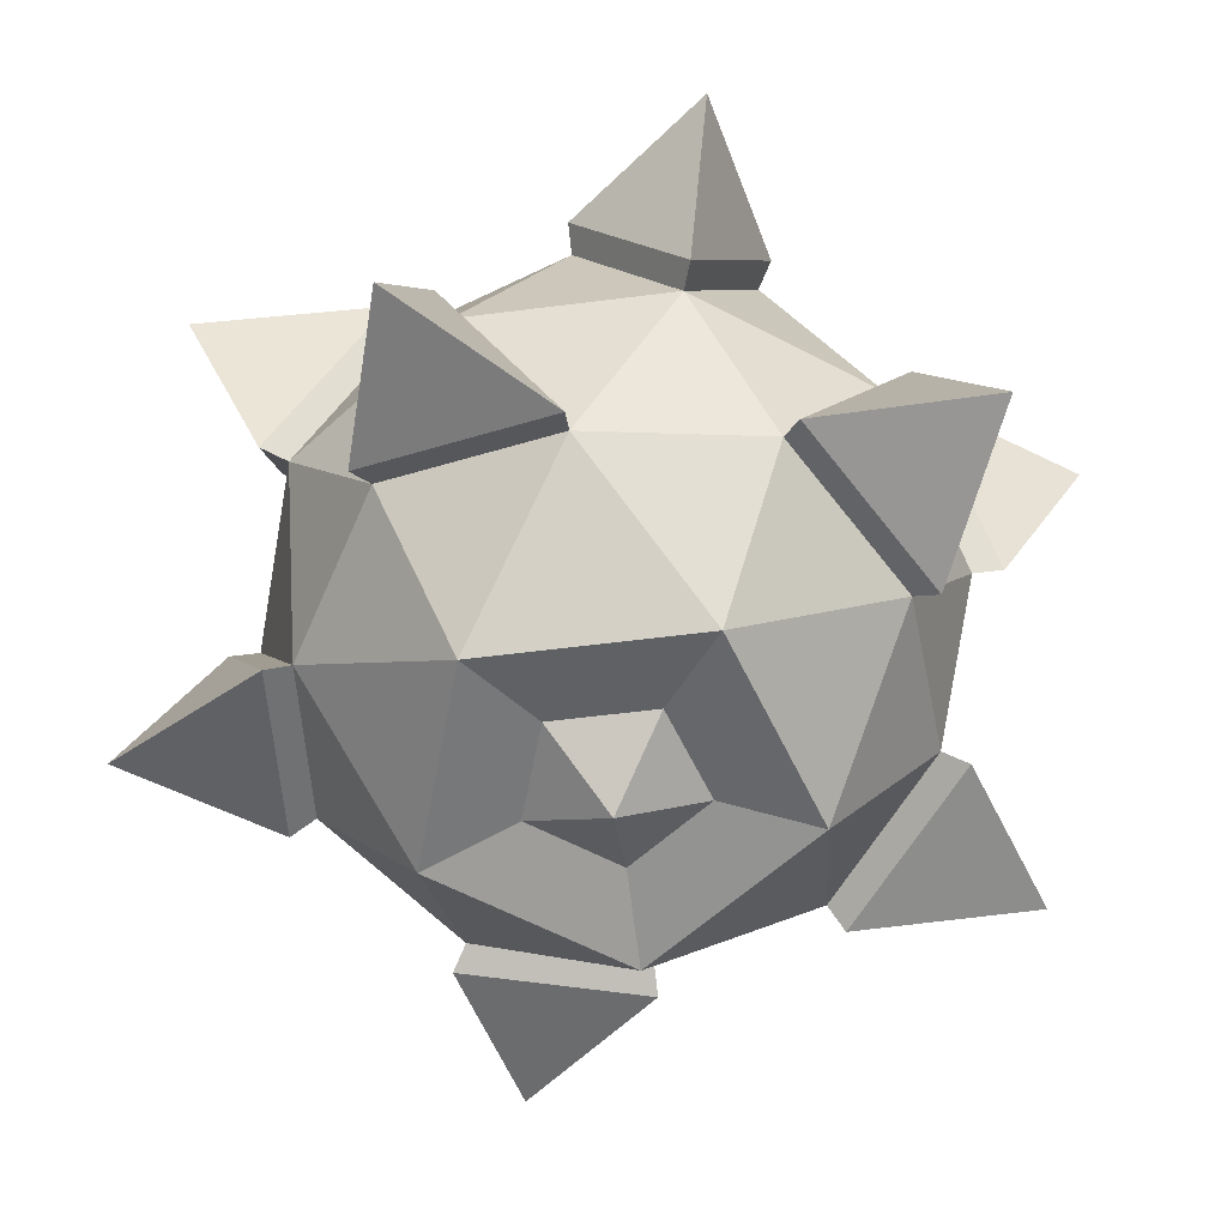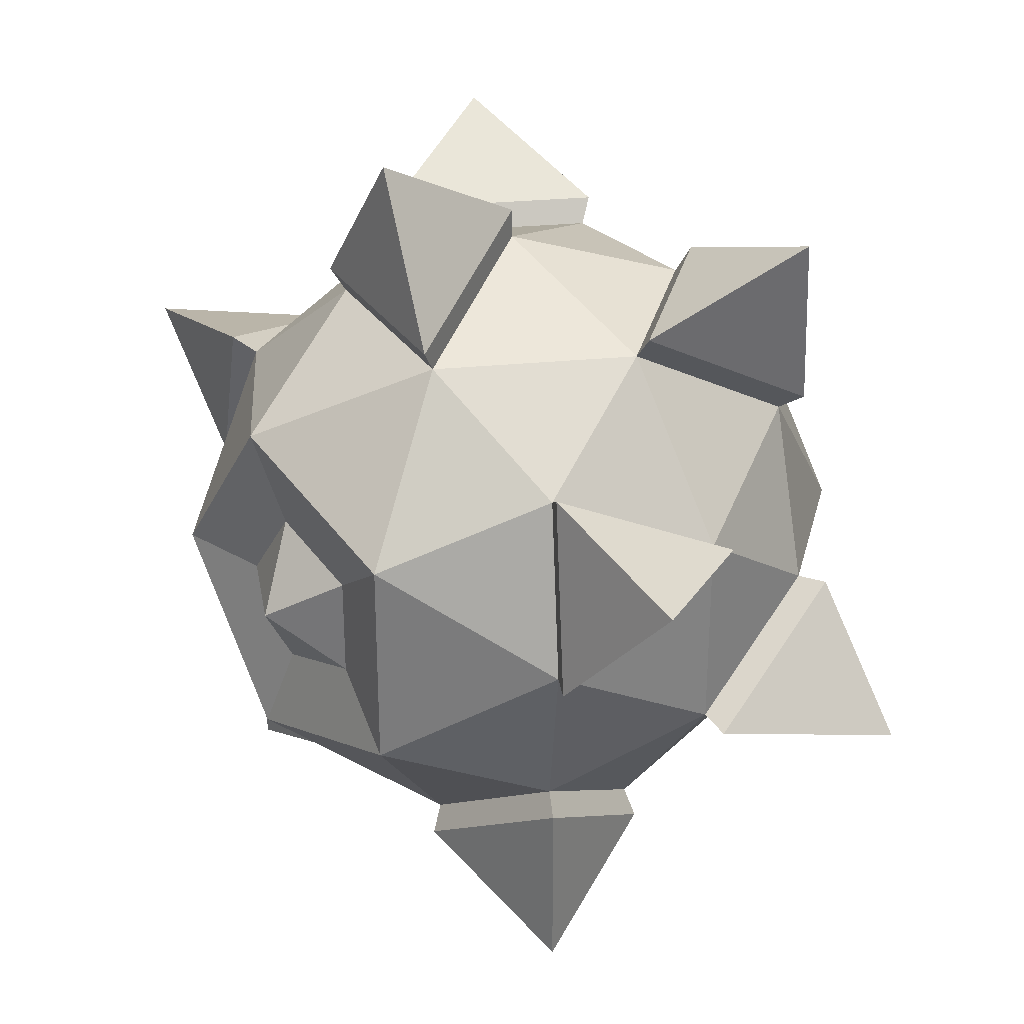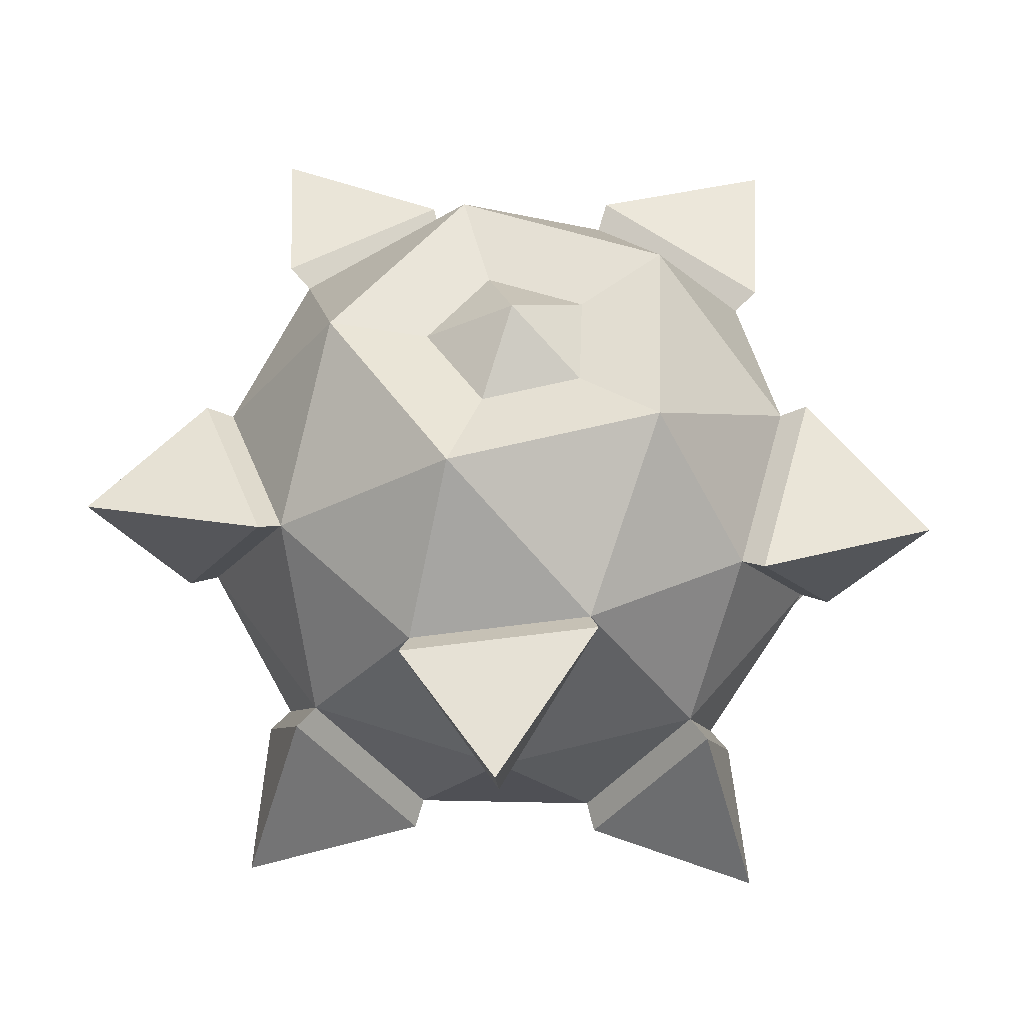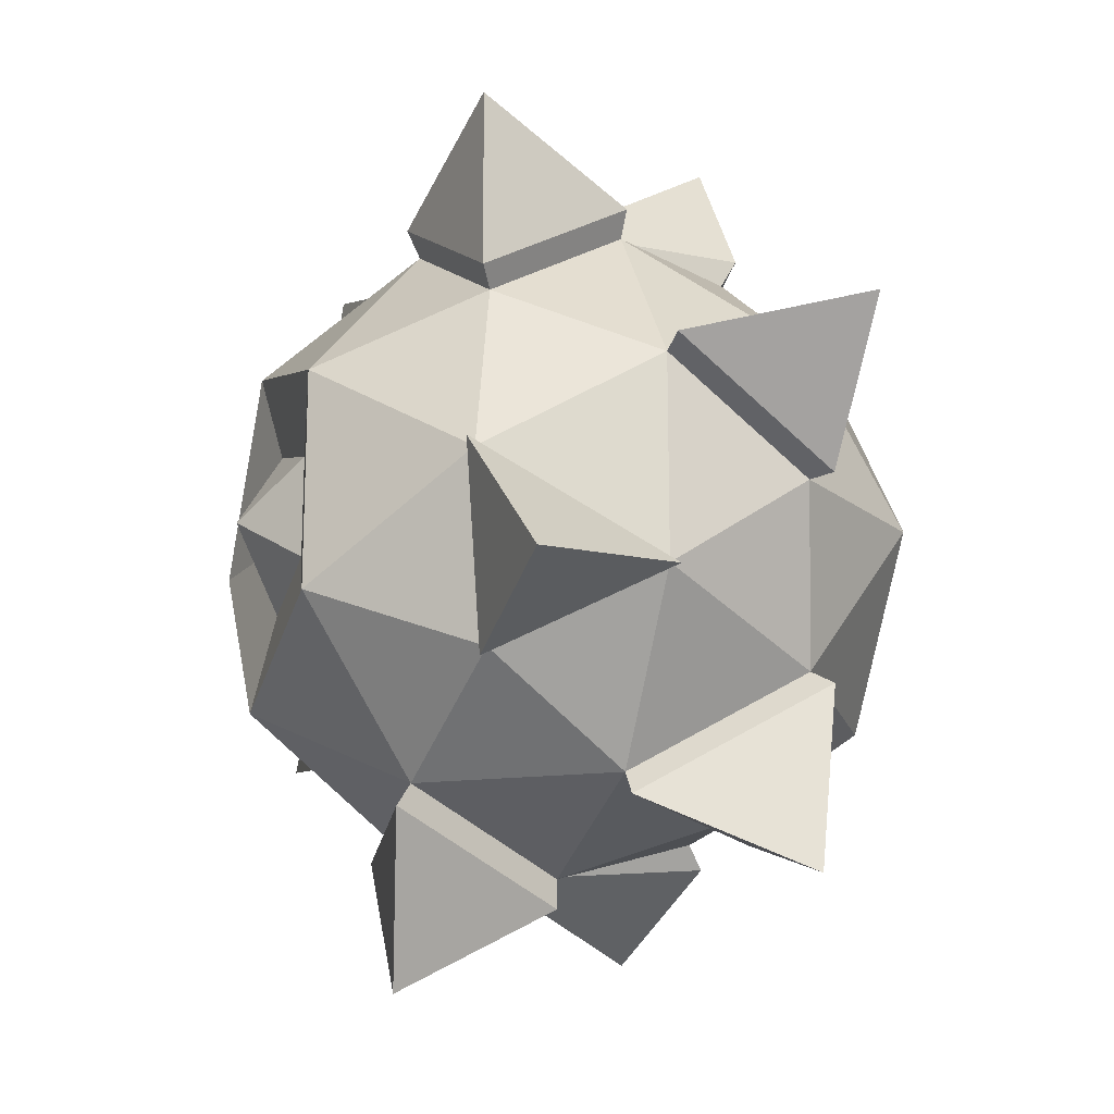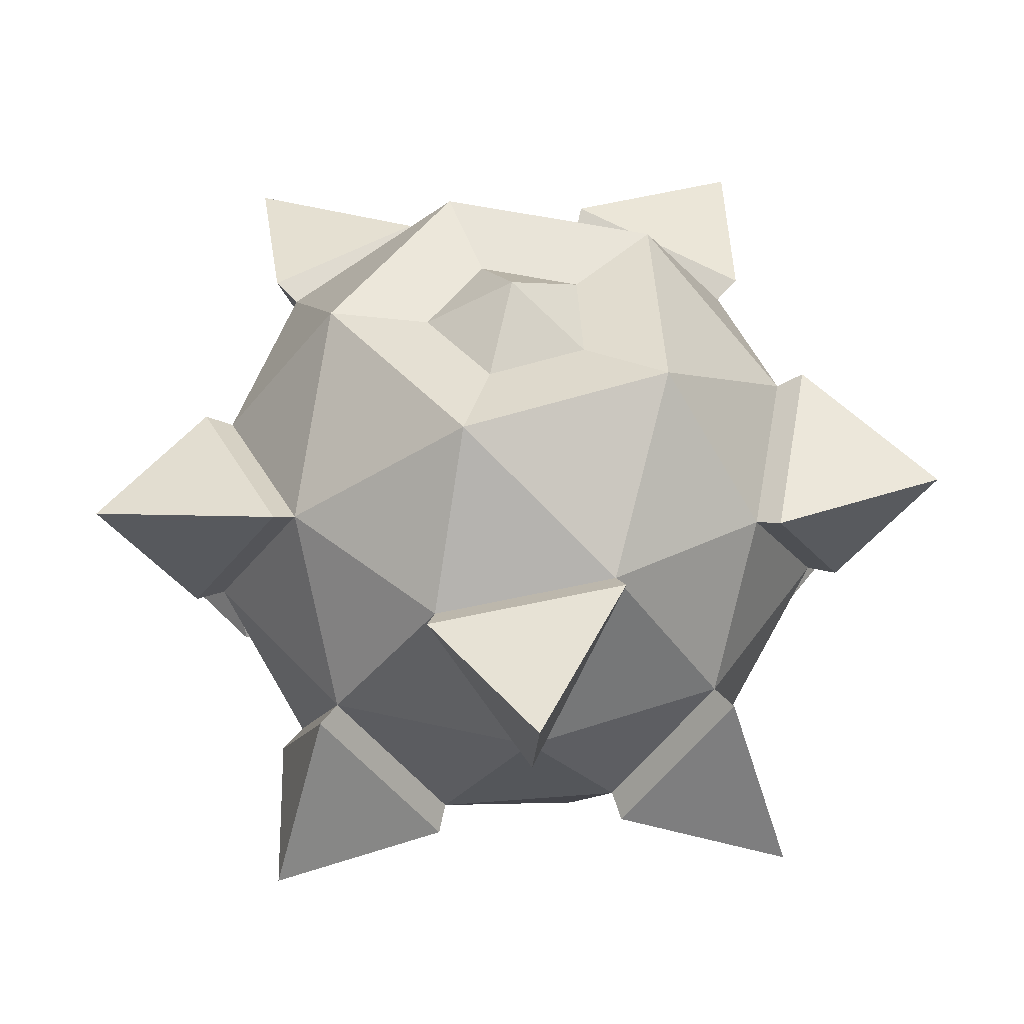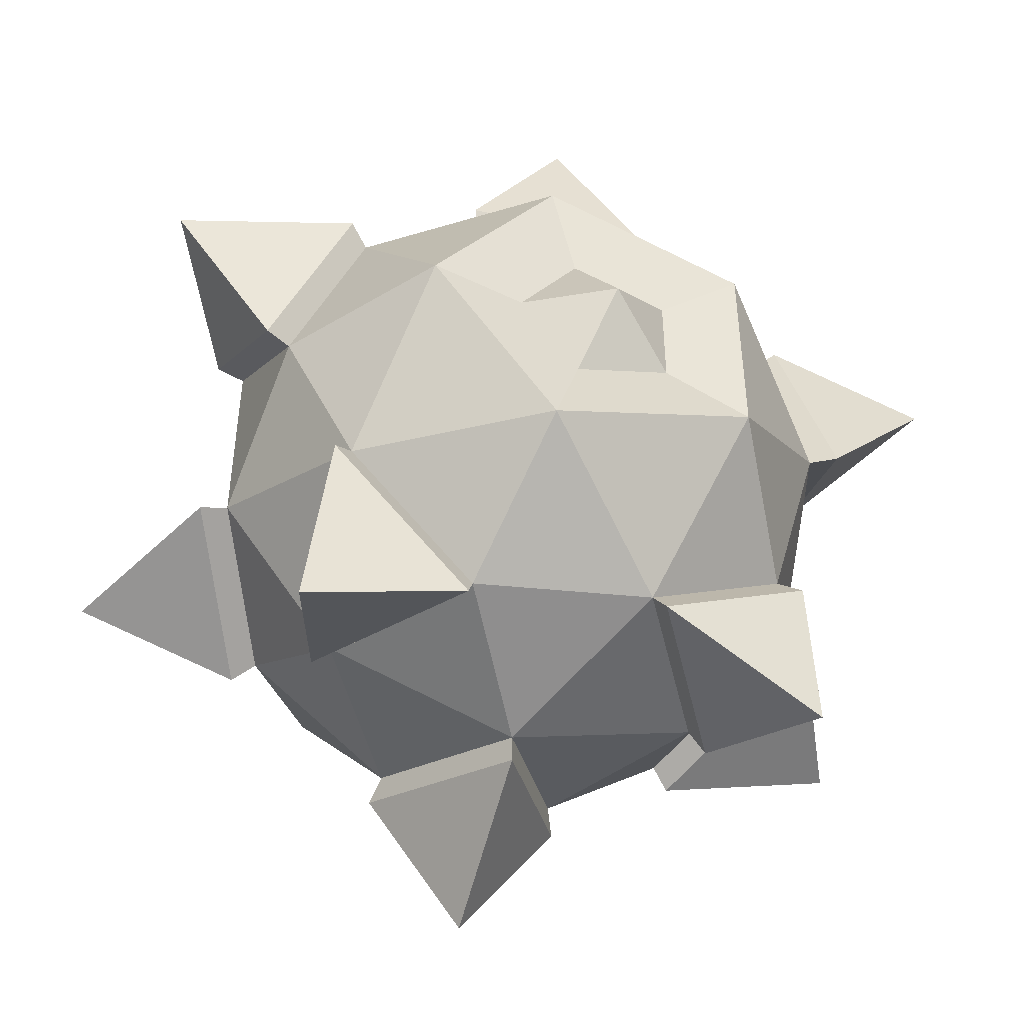
<metadata>
{"format":"obj","ext":"obj","renderer":"f3d","projection":"perspective","resolution":1024,"background":"white","views":[{"elev":-59.2,"azim":-118.6,"up":"+Y"},{"elev":30.4,"azim":50.3,"up":"+Z"},{"elev":51.3,"azim":-33.9,"up":"+Y"},{"elev":-18.1,"azim":-108.8,"up":"+Z"},{"elev":45.4,"azim":32.8,"up":"+Y"},{"elev":-46.7,"azim":-19.0,"up":"+Z"}]}
</metadata>
<code>
o Icosphere
v 4.178 -2.582 3.035
v -1.596 -2.582 4.911
v -5.164 -2.582 -0
v -1.596 -2.582 -4.911
v 4.178 -2.582 -3.035
v 1.596 2.582 4.911
v -4.178 2.582 3.035
v -4.178 2.582 -3.035
v 1.596 2.582 -4.911
v 5.164 2.582 0
v -0.9941 -5.205 3.06
v 2.603 -5.205 1.891
v 1.518 -3.035 4.671
v 4.911 -3.035 0
v 2.603 -5.205 -1.891
v -3.217 -5.205 0
v -3.973 -3.035 2.887
v -0.9941 -5.205 -3.06
v -3.973 -3.035 -2.887
v 1.518 -3.035 -4.671
v 5.491 -0 1.784
v 5.491 -0 -1.784
v -0 0 5.774
v 3.394 -0 4.671
v -5.491 0 1.784
v -3.394 0 4.671
v -3.394 0 -4.671
v -5.491 0 -1.784
v 3.394 -0 -4.671
v 0 -0 -5.774
v 3.973 3.035 2.887
v -1.518 3.035 4.671
v -4.911 3.035 -0
v -1.518 3.035 -4.671
v 3.973 3.035 -2.887
v 0.9941 5.205 3.06
v 3.217 5.205 0
v -2.603 5.205 1.891
v -2.603 5.205 -1.891
v 0.9941 5.205 -3.06
v -0.4663 -4.906 1.435
v -0 -5.768 0
v 1.654 -3.308 5.09
v -1.739 -2.814 5.352
v 5.352 -3.308 0
v 4.553 -2.814 3.308
v -1.509 -4.906 0
v -4.33 -3.308 3.146
v -5.628 -2.814 -0
v -0.4663 -4.906 -1.435
v -4.33 -3.308 -3.146
v -1.739 -2.814 -5.352
v 1.654 -3.308 -5.09
v 4.553 -2.814 -3.308
v 5.984 -0 1.944
v 5.984 -0 -1.944
v 5.628 2.814 0
v -0 0 6.292
v 3.698 -0 5.09
v 1.739 2.814 5.352
v -5.984 0 1.944
v -3.698 0 5.09
v -4.553 2.814 3.308
v -3.698 0 -5.09
v -5.984 0 -1.944
v -4.553 2.814 -3.308
v 3.698 -0 -5.09
v 0 -0 -6.292
v 1.739 2.814 -5.352
v 4.33 3.308 3.146
v -1.654 3.308 5.09
v -5.352 3.308 -0
v -1.654 3.308 -5.09
v 4.33 3.308 -3.146
v 1.509 4.906 0
v -0 5.768 0
v 1.221 -4.906 0.8869
v 1.221 -4.906 -0.8869
v 0.4663 4.906 1.435
v -1.221 4.906 0.8869
v -1.221 4.906 -0.8869
v 0.4663 4.906 -1.435
v 7.491 -2.855 2.423
v 0.01042 -2.855 7.873
v -7.484 -2.855 2.443
v -4.636 -2.855 -6.363
v 4.619 -2.855 -6.375
v 7.484 2.855 -2.443
v -0.01042 2.855 -7.873
v -7.491 2.855 -2.423
v -4.619 2.855 6.375
v 4.636 2.855 6.363
f 22 57 10
f 1 12 14
f 30 73 68
f 11 77 12
f 10 74 35
f 29 53 20
f 1 55 21
f 9 73 34
f 40 81 82
f 14 55 45
f 1 21 24
f 2 23 26
f 3 25 28
f 4 27 30
f 5 29 22
f 6 31 36
f 7 32 38
f 8 33 39
f 9 34 40
f 10 35 37
f 20 54 5
f 37 35 40
f 35 9 40
f 12 78 15
f 40 34 39
f 34 8 39
f 33 66 72
f 39 33 38
f 33 7 38
f 19 52 4
f 38 32 36
f 32 6 36
f 35 56 22
f 36 31 37
f 31 10 37
f 7 71 32
f 22 29 35
f 29 9 35
f 6 70 31
f 30 27 34
f 27 8 34
f 24 70 59
f 28 25 33
f 25 7 33
f 40 75 37
f 26 23 32
f 23 6 32
f 23 43 13
f 24 21 31
f 21 10 31
f 29 30 9
f 29 20 30
f 20 4 30
f 27 28 8
f 27 19 28
f 19 3 28
f 25 26 7
f 25 17 26
f 17 2 26
f 23 24 6
f 23 13 24
f 13 1 24
f 21 22 10
f 21 14 22
f 14 5 22
f 15 20 5
f 15 18 20
f 18 4 20
f 18 19 4
f 18 16 19
f 16 3 19
f 16 17 3
f 16 11 17
f 11 2 17
f 14 15 5
f 14 12 15
f 3 48 49
f 11 13 2
f 11 12 13
f 12 1 13
f 42 77 41
f 42 41 47
f 42 47 50
f 42 50 78
f 44 43 84
f 49 48 85
f 52 51 86
f 54 53 87
f 56 74 88
f 75 82 76
f 82 81 76
f 81 80 76
f 80 79 76
f 79 75 76
f 68 73 89
f 65 72 90
f 62 71 91
f 59 70 92
f 77 42 78
f 2 58 23
f 18 78 50
f 38 81 39
f 6 59 60
f 27 51 19
f 33 65 28
f 3 61 25
f 7 62 63
f 18 47 16
f 36 80 38
f 13 44 2
f 27 52 64
f 14 46 1
f 25 48 17
f 32 62 26
f 8 65 66
f 5 67 29
f 11 47 41
f 36 75 79
f 30 69 9
f 46 45 83
f 45 55 83
f 55 46 83
f 43 58 84
f 58 44 84
f 48 61 85
f 61 49 85
f 51 64 86
f 64 52 86
f 53 67 87
f 67 54 87
f 74 57 88
f 57 56 88
f 73 69 89
f 69 68 89
f 72 66 90
f 66 65 90
f 71 63 91
f 63 62 91
f 70 60 92
f 60 59 92
f 22 56 57
f 30 34 73
f 11 41 77
f 10 57 74
f 29 67 53
f 1 46 55
f 9 69 73
f 40 39 81
f 14 21 55
f 20 53 54
f 12 77 78
f 33 8 66
f 19 51 52
f 35 74 56
f 7 63 71
f 6 60 70
f 24 31 70
f 40 82 75
f 23 58 43
f 3 17 48
f 2 44 58
f 18 15 78
f 38 80 81
f 6 24 59
f 27 64 51
f 33 72 65
f 3 49 61
f 7 26 62
f 18 50 47
f 36 79 80
f 13 43 44
f 27 4 52
f 14 45 46
f 25 61 48
f 32 71 62
f 8 28 65
f 5 54 67
f 11 16 47
f 36 37 75
f 30 68 69

</code>
